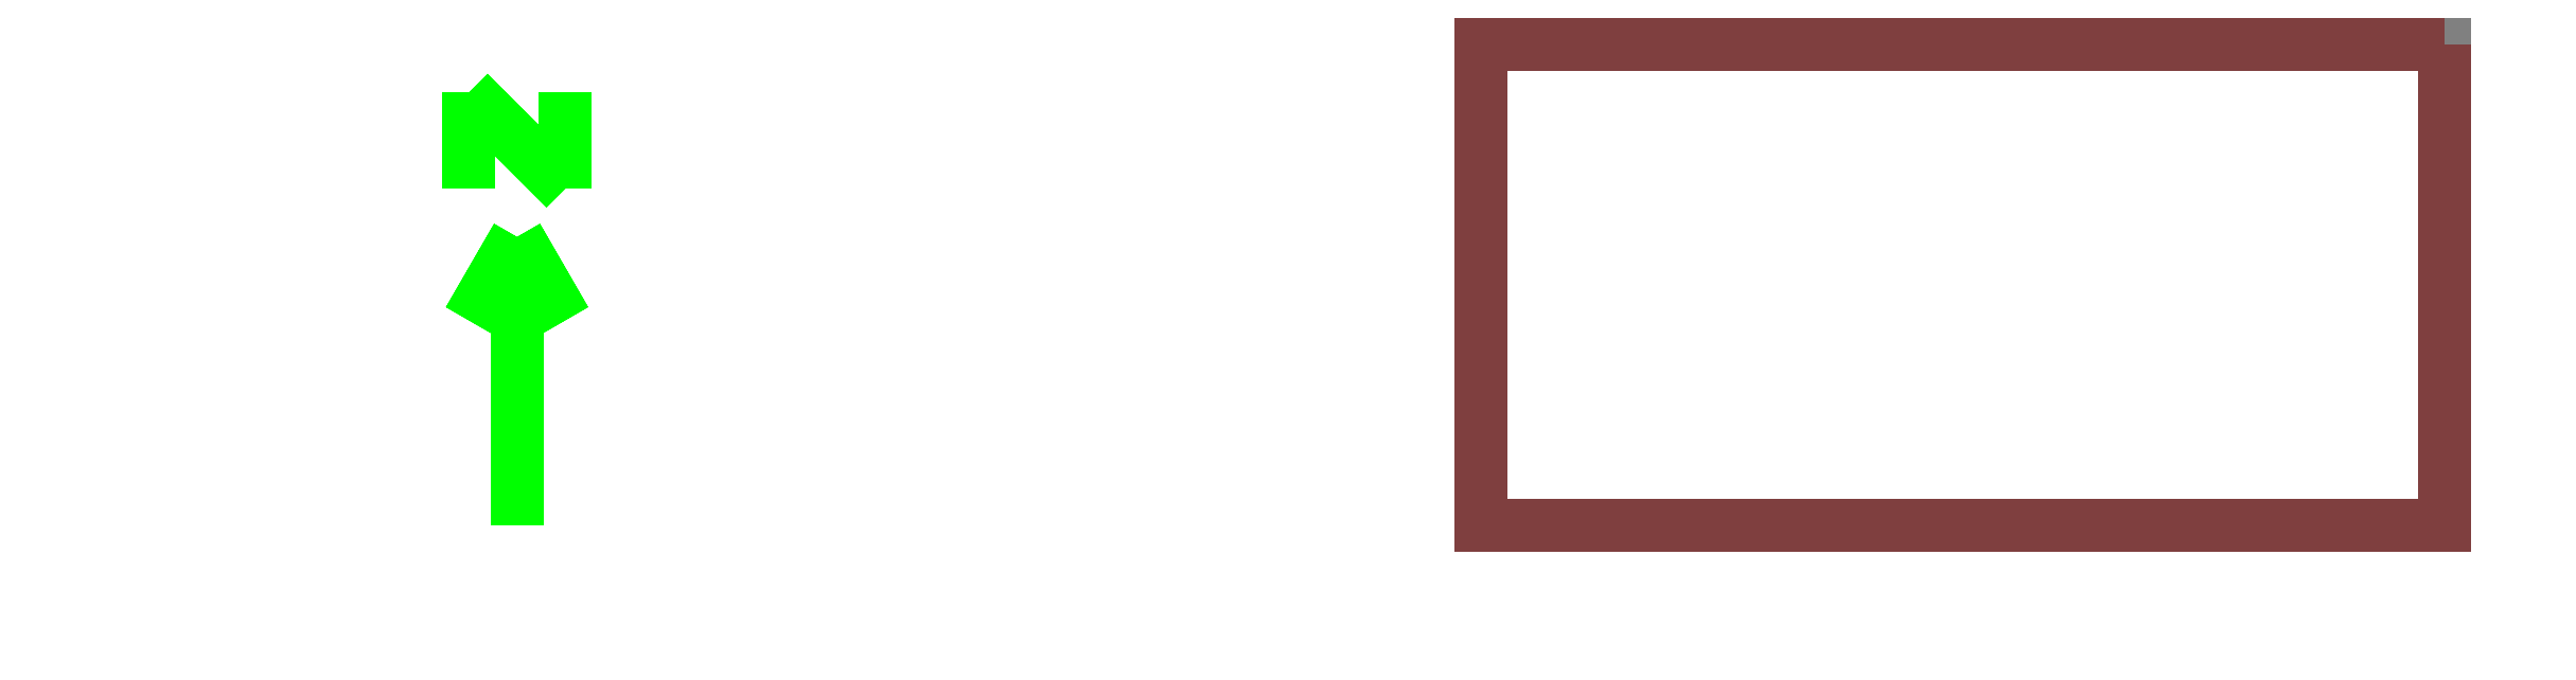
<metadata>
{"format":"dxf","ext":"dxf","renderer":"ezdxf+matplotlib","layout":"modelspace","background":"white","min_lineweight":24,"dpi":150}
</metadata>
<code>
0
SECTION
2
ENTITIES
999
DXF created from EnergyPlus
999
Program Version,EnergyPlus, Linux, VERSION 7.100.012, YMD=20130.09 21:55
999
Polygon Action,ThickPolyline
999
Color Scheme,Default
999
Text - True North
0
TEXT
8
1
10
      -11
20
        3
30
        0.1
40
 0.25
1
True North
41
 0
7
MONOTXT
210
0
220
0
230
1
999
Text - Building Title
0
TEXT
8
1
10
      -14
20
       -1
30
        0.1
40
 0.4
1
Building - 3901_baring
41
 0
7
MONOTXT
210
0
220
0
230
1
999
North Arrow Stem
0
3DFACE
8
1
10
      -10
20
        3
30
        0.1
11
      -10
21
        3
31
        0
12
      -10
22
        0
32
        0
13
      -10
23
        0
33
        0.1
999
North Arrow Head 1
0
3DFACE
8
1
10
      -10
20
        3
30
        0.1
11
      -10
21
        3
31
        0
12
      -10.5
22
        2.134
32
        0
13
      -10.5
23
        2.134
33
        0.1
999
North Arrow Head 2
0
3DFACE
8
1
10
      -10
20
        3
30
        0.1
11
      -10
21
        3
31
        0
12
       -9.5
22
        2.134
32
        0
13
       -9.5
23
        2.134
33
        0.1
999
North Arrow Side 1
0
3DFACE
8
1
10
      -10.5
20
        4.5
30
        0.1
11
      -10.5
21
        4.5
31
        0
12
      -10.5
22
        3.5
32
        0
13
      -10.5
23
        3.5
33
        0.1
999
North Arrow Side 2
0
3DFACE
8
1
10
      -10.5
20
        4.5
30
        0.1
11
      -10.5
21
        4.5
31
        0
12
       -9.5
22
        3.5
32
        0
13
       -9.5
23
        3.5
33
        0.1
999
North Arrow Side 3
0
3DFACE
8
1
10
       -9.5
20
        4.5
30
        0.1
11
       -9.5
21
        4.5
31
        0
12
       -9.5
22
        3.5
32
        0
13
       -9.5
23
        3.5
33
        0.1
999
Zone Names
999
Zone=1:ZONE1
999
ZONE1:ZONE1W
0
3DFACE
8
ZONE1
10
        0
20
        5
30
        3
11
        0
21
        0
31
        3
12
        0
22
        0
32
        0
13
        0
23
        5
33
        0
999
ZONE1:ZONE1S
0
3DFACE
8
ZONE1
10
        0
20
        0
30
        3
11
       10
21
        0
31
        3
12
       10
22
        0
32
        0
13
        0
23
        0
33
        0
999
ZONE1:ZNSWINDOW
0
3DFACE
8
ZONE1
10
        5.5
20
        0
30
        3
11
        6.5
21
        0
31
        3
12
        6.5
22
        0
32
        2
13
        5.5
23
        0
33
        2
999
ZONE1:ZONE1E
0
3DFACE
8
ZONE1
10
       10
20
        0
30
        3
11
       10
21
        5
31
        3
12
       10
22
        5
32
        0
13
       10
23
        0
33
        0
999
ZONE1:ZONE1N
0
3DFACE
8
ZONE1
10
       10
20
        5
30
        3
11
        0
21
        5
31
        3
12
        0
22
        5
32
        0
13
       10
23
        5
33
        0
999
ZONE1:ZONE1F
0
3DFACE
8
ZONE1
10
        0
20
        5
30
        0
11
       10
21
        5
31
        0
12
       10
22
        0
32
        0
13
        0
23
        0
33
        0
999
ZONE1:ZONE1C
0
3DFACE
8
ZONE1
10
       10
20
        5
30
        3
11
        0
21
        5
31
        3
12
        0
22
        0
32
        3
13
       10
23
        0
33
        3
0
ENDSEC
0
EOF

</code>
